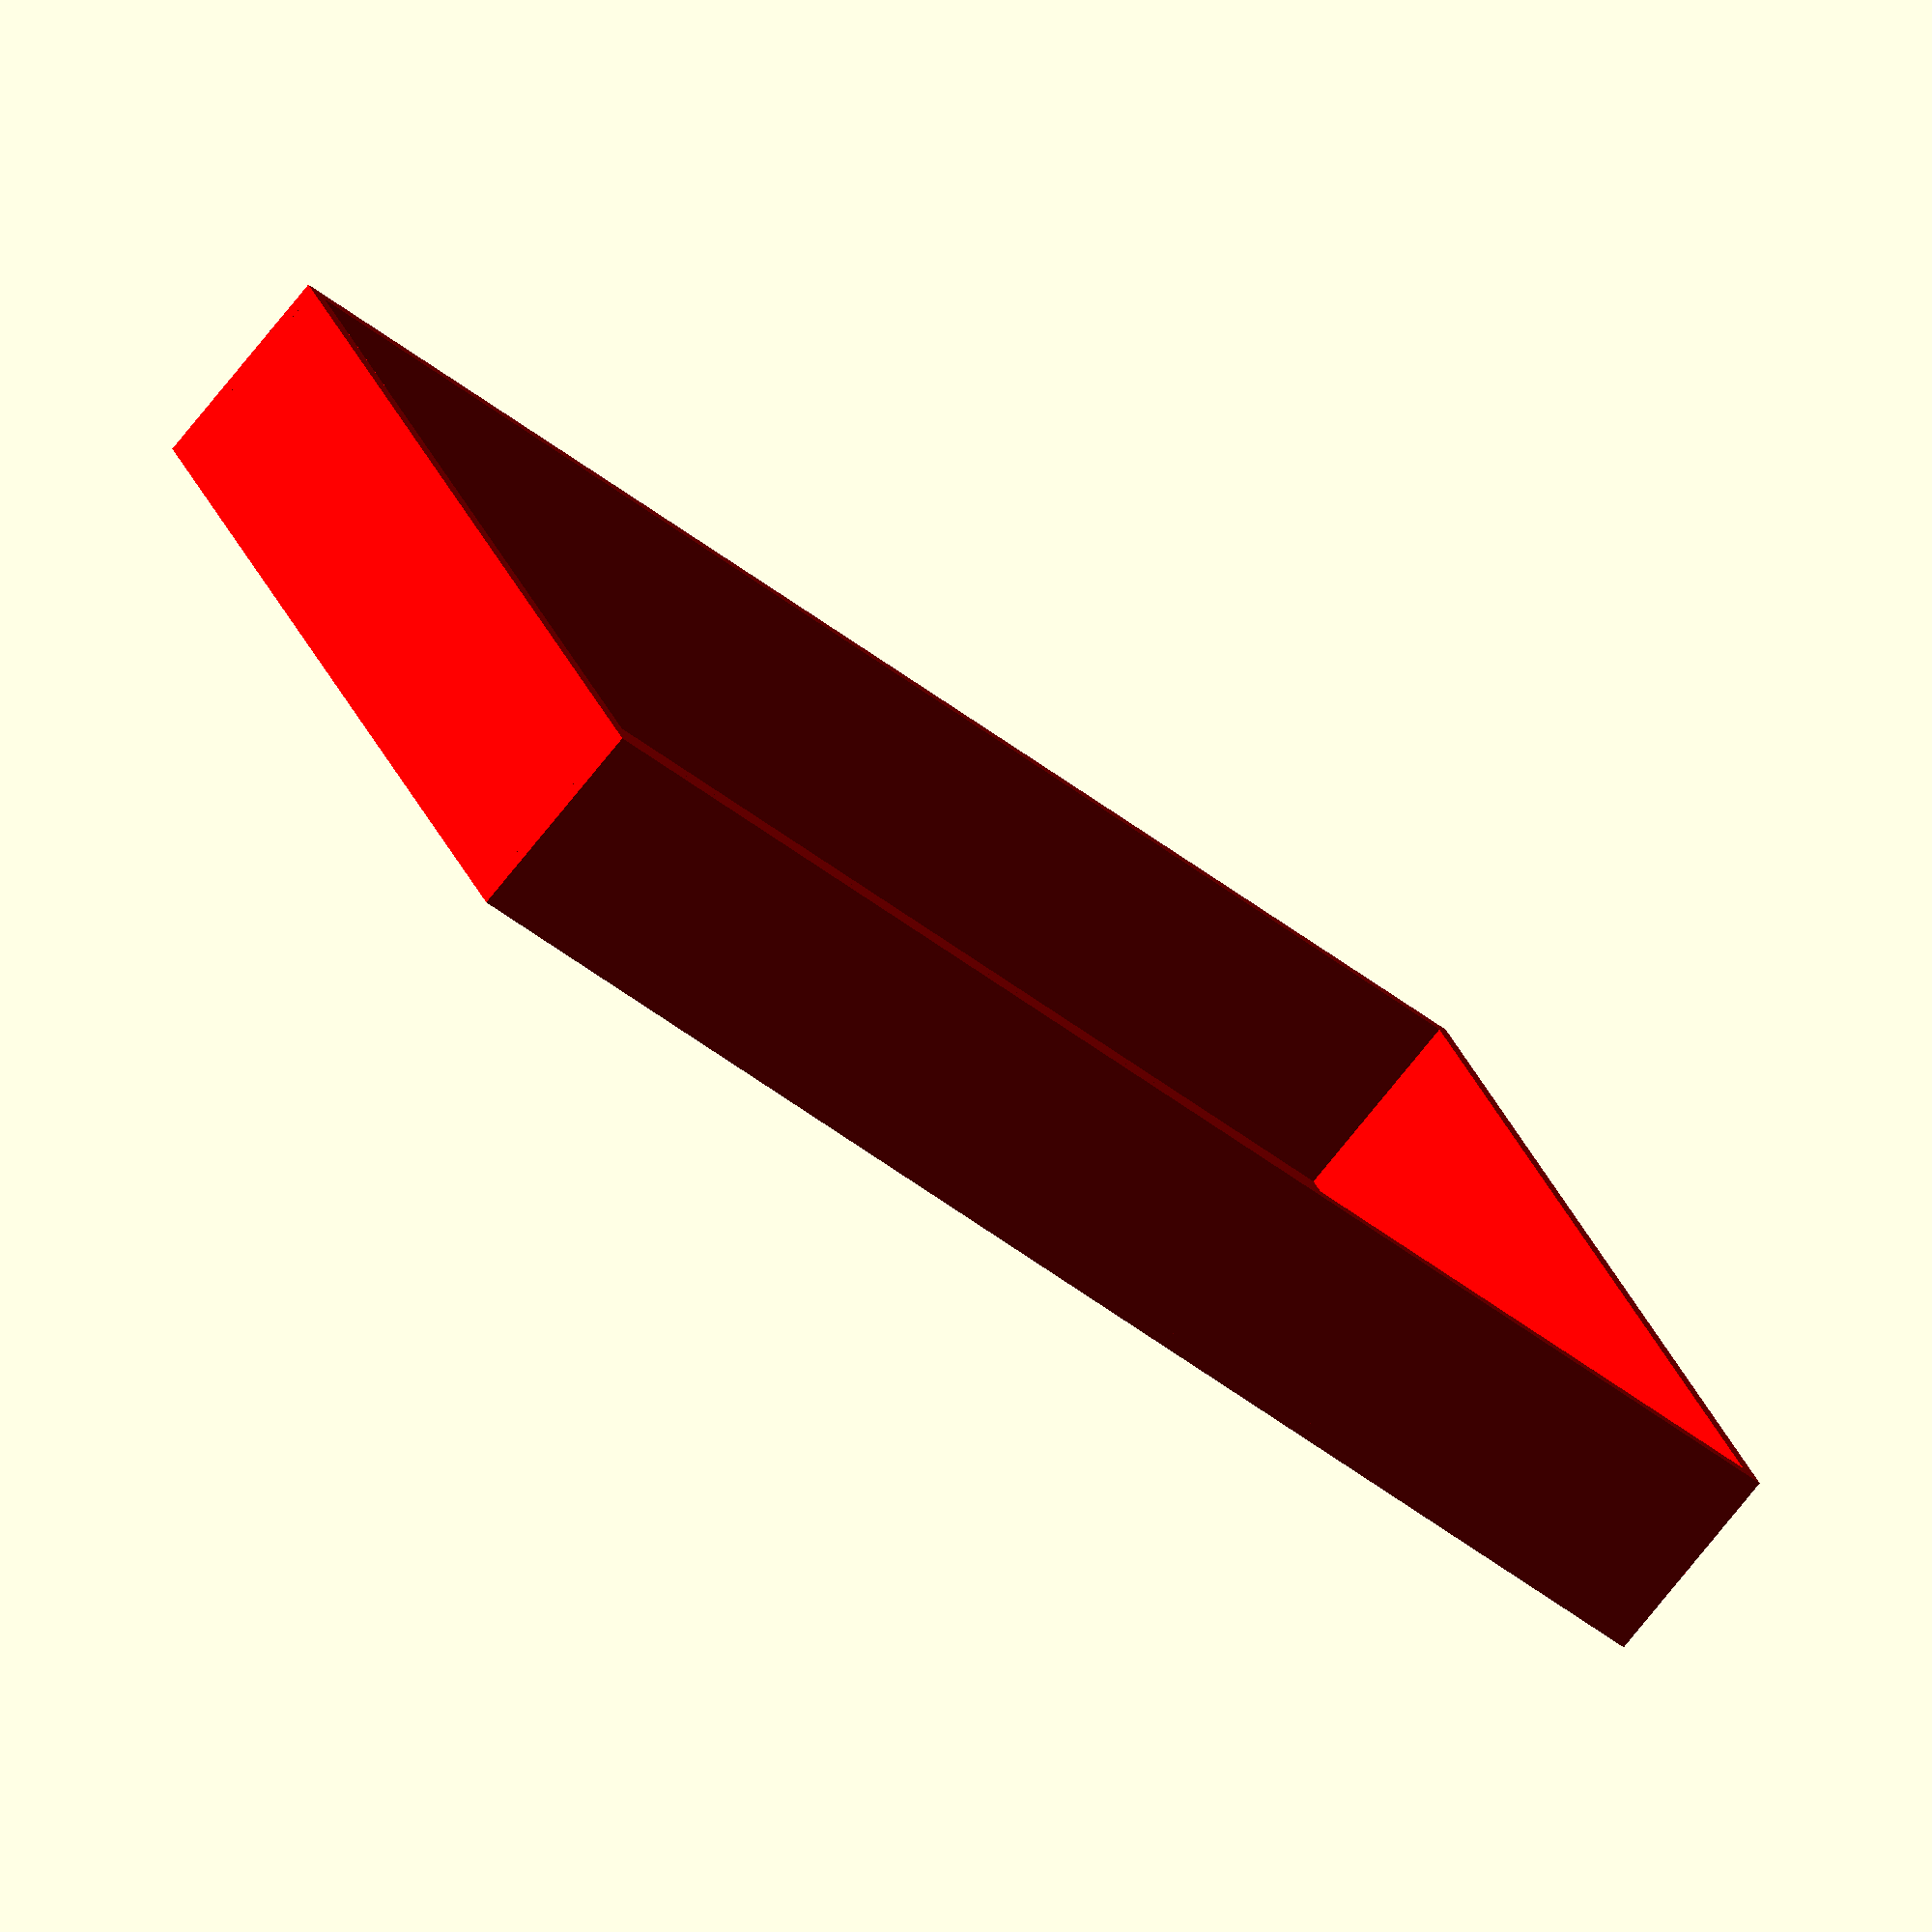
<openscad>
w_width=1.6;
hloubka=92;
vyska=60;
vyska_viko=20;

v1=58;
v2=v1+24;
v3=v2+6;
v4=v3+7;
v5=v4+6;
v6=v5+12;
v7=v6+30;
delka=v7+7*w_width;
mez=0.5;


module spodek(add) {
  translate([0, 0, -w_width]) cube(size=[delka+w_width+add+mez, hloubka+w_width*2+add+mez, w_width], center=false);
}

module bok_dlouhy(y, add, height, move) {
  translate([0, y+move, 0]) {
    cube(size=[delka+w_width+add, w_width, height], center=false);
  }
}

module bok_kratky(x, add, height, move) {
  translate([x+move, 0, 0]) {
    cube(size=[w_width, hloubka+w_width+add, height], center=false);
  }
}

module bok_spodek(x) {
  bok_kratky(x, 0, vyska, 0);
}

module kratke_boky() {
  bok_spodek(0);
  bok_spodek(v1+1*w_width);
  bok_spodek(v2+2*w_width);
  bok_spodek(v3+3*w_width);
  bok_spodek(v4+4*w_width);
  bok_spodek(v5+5*w_width);
  bok_spodek(v6+6*w_width);
  bok_spodek(v7+7*w_width);
}

module celek() {
  spodek(0);
  bok_dlouhy(0,0,vyska,0);
  bok_dlouhy(hloubka+w_width,0,vyska,0);

  difference() {
    union() {
      kratke_boky();
    }
    translate([-w_width,w_width/2+hloubka/2,vyska]) rotate([0,90,0]) cylinder(r=10, h=delka, center=false);
  }
}

module viko() {
  spodek(w_width*2);
  bok_kratky(0, w_width*2+mez, vyska_viko,0);
  bok_kratky(v7+7*w_width, w_width*2+mez, vyska_viko,w_width*2+mez);

  bok_dlouhy(0,w_width*2+mez,vyska_viko,0);
  bok_dlouhy(hloubka+w_width,w_width*2+mez,vyska_viko,w_width*2+mez);
}


//celek();
translate([-w_width-mez/2, -w_width-mez/2, +30]) color("red") viko();

</openscad>
<views>
elev=76.8 azim=156.0 roll=321.1 proj=o view=solid
</views>
